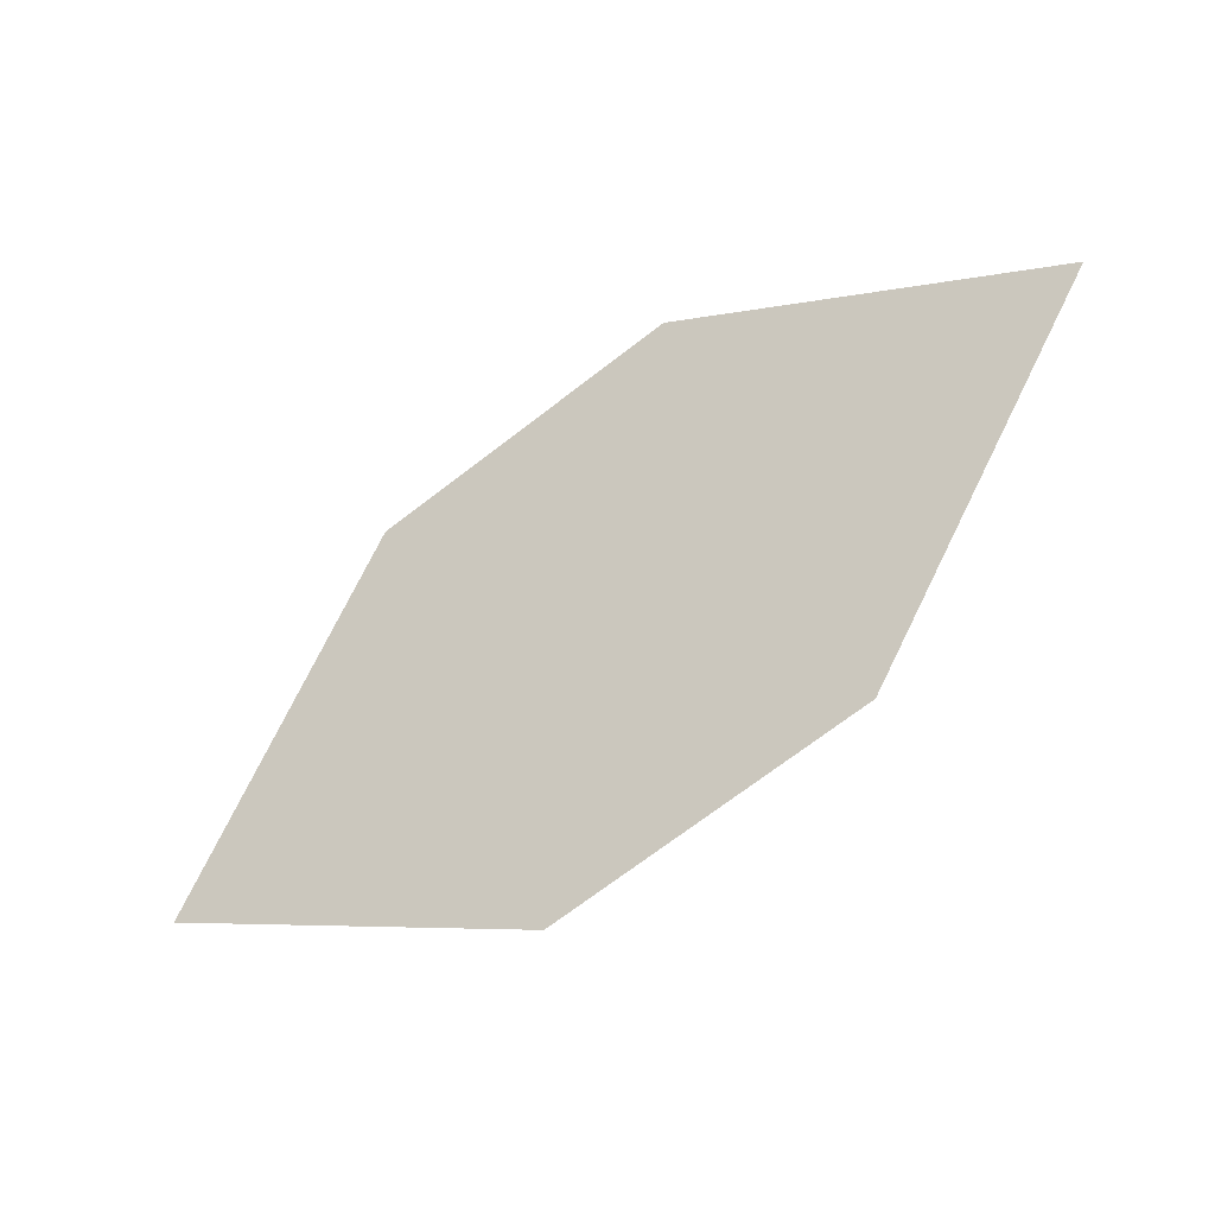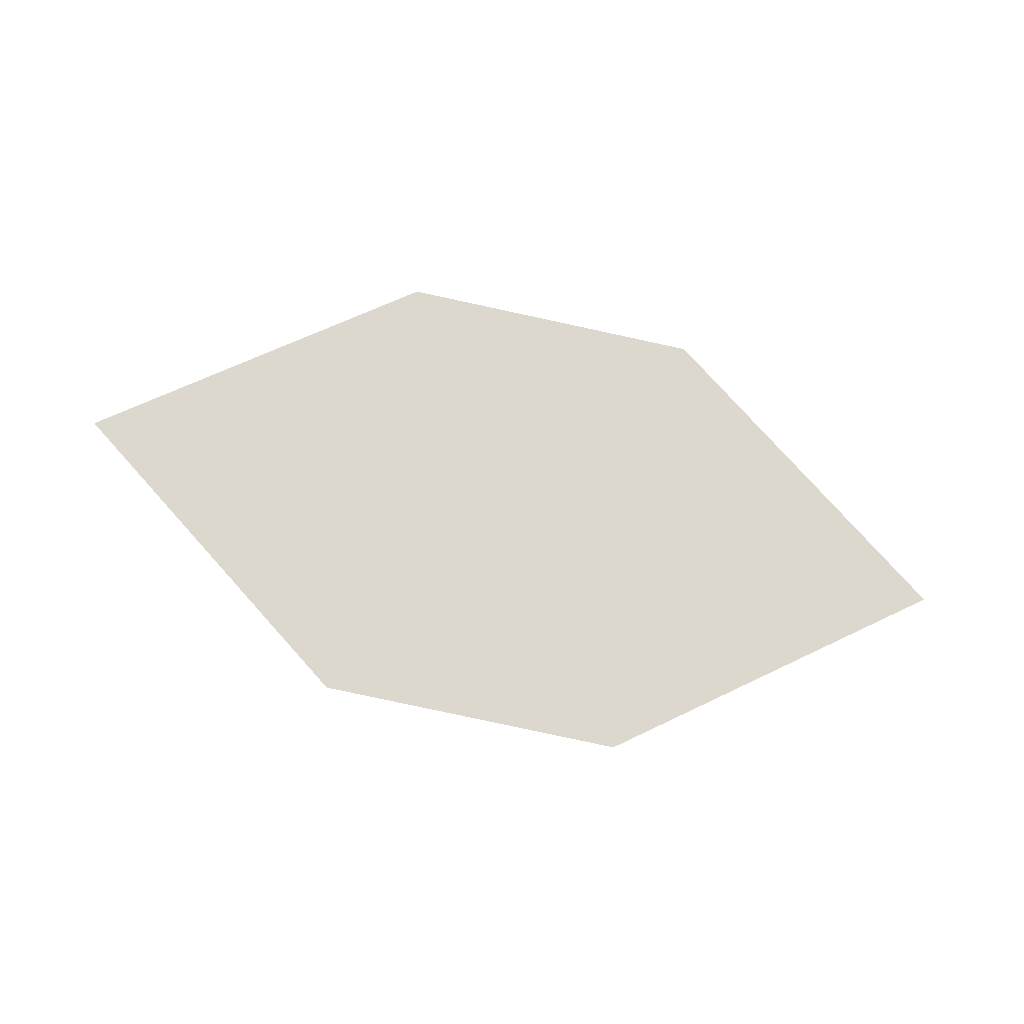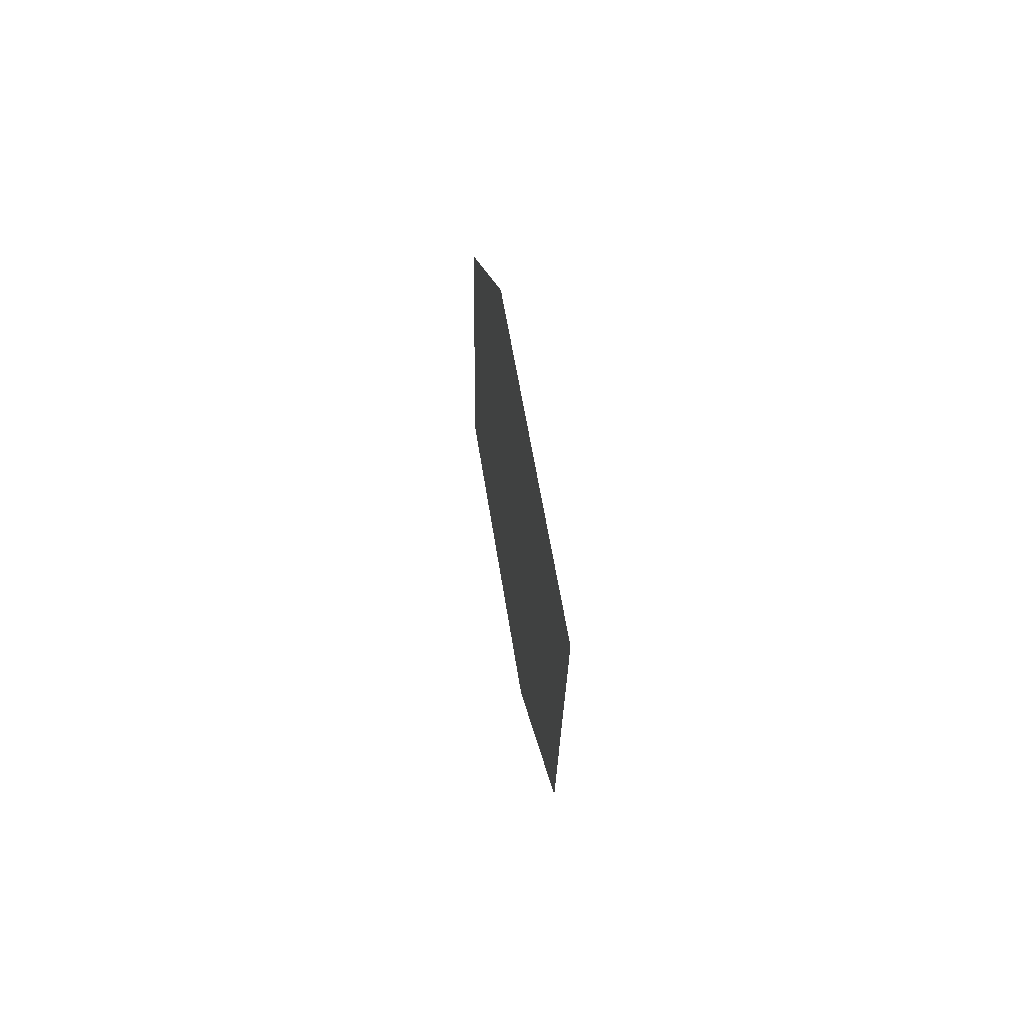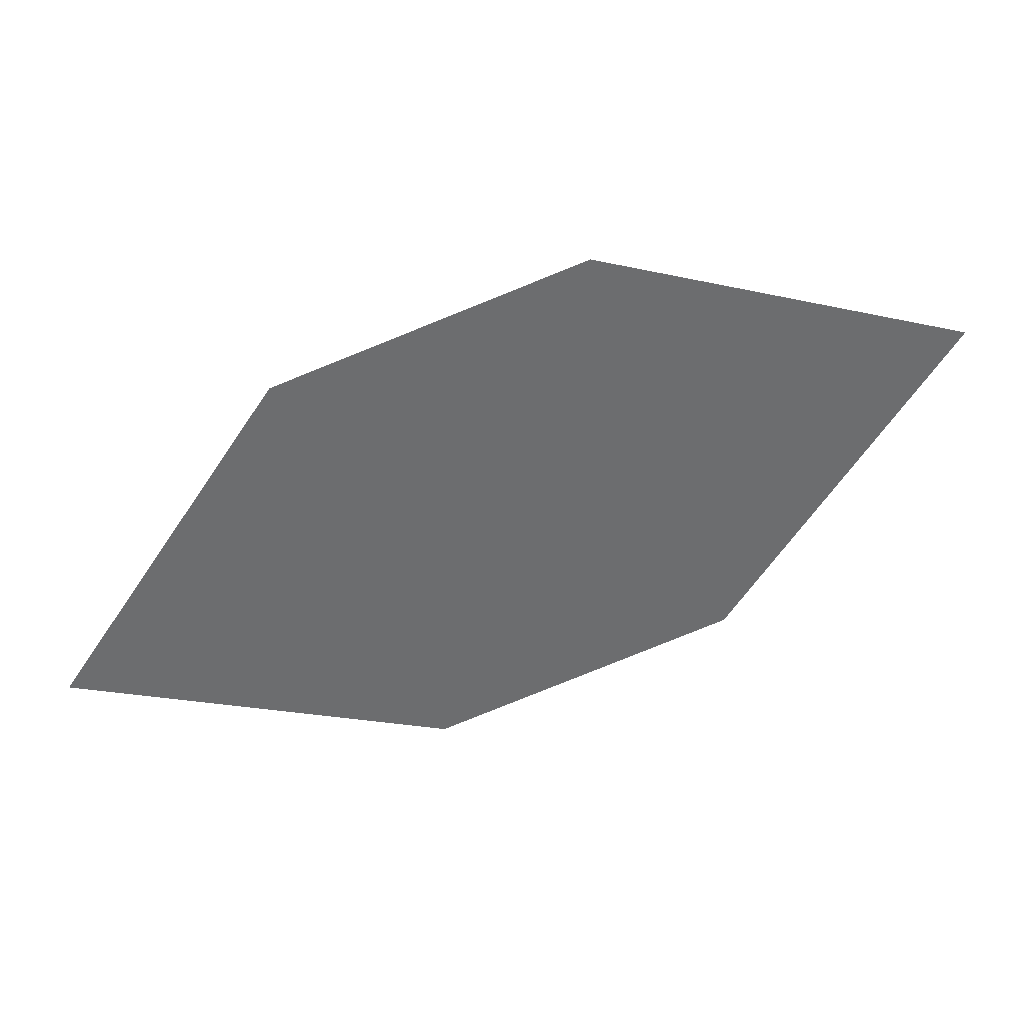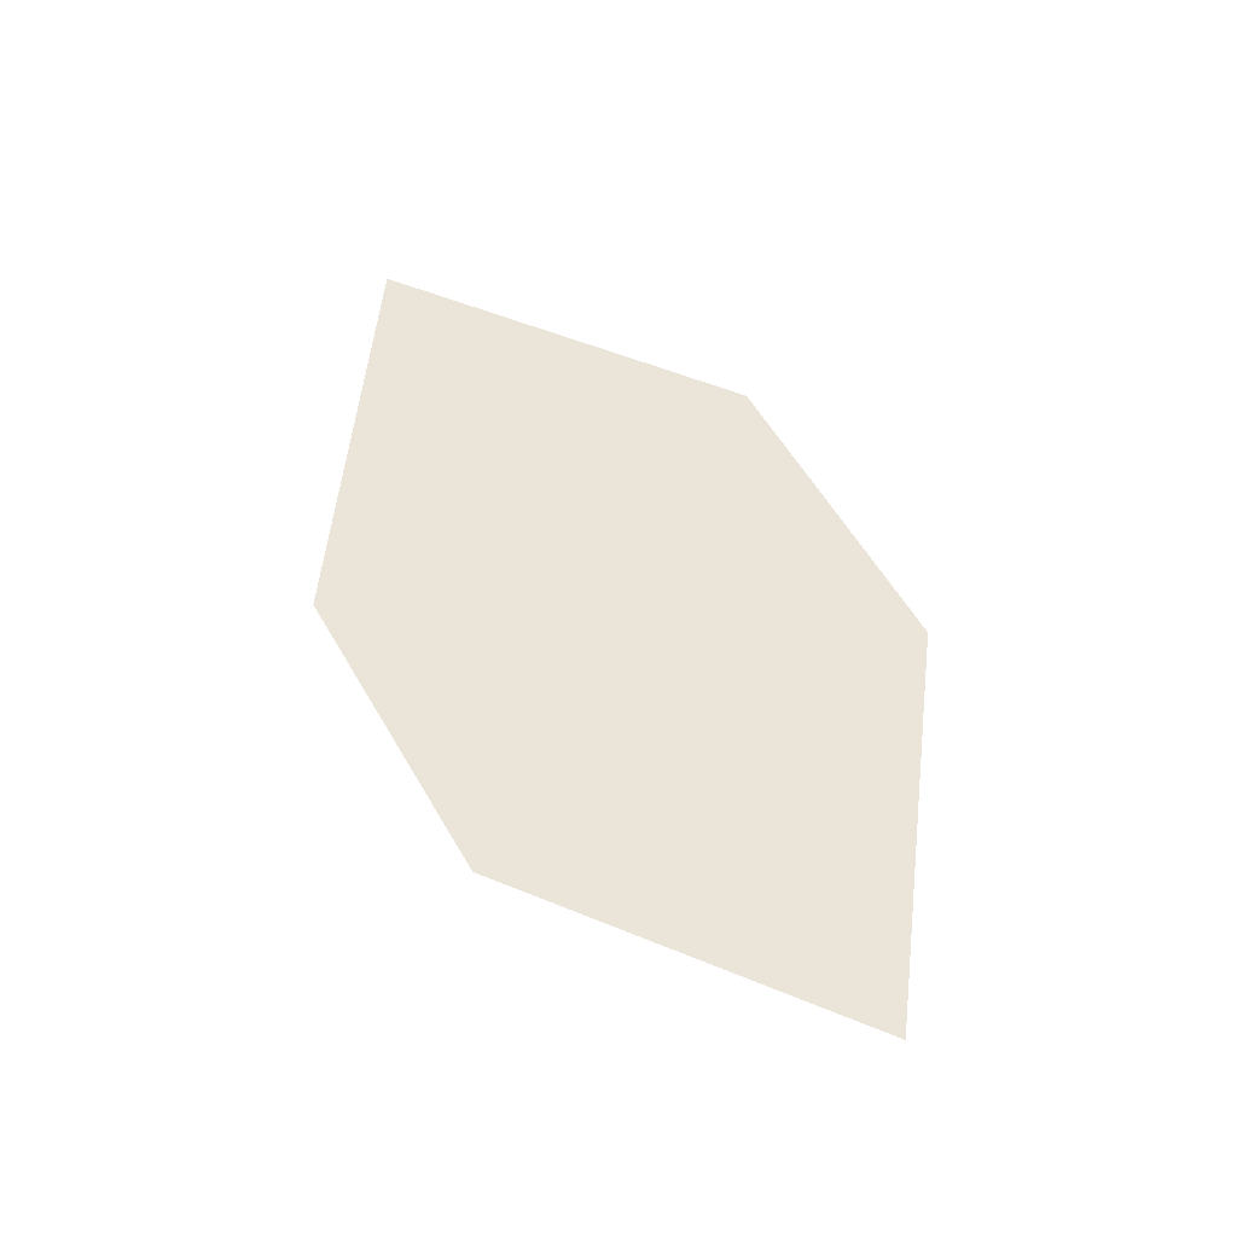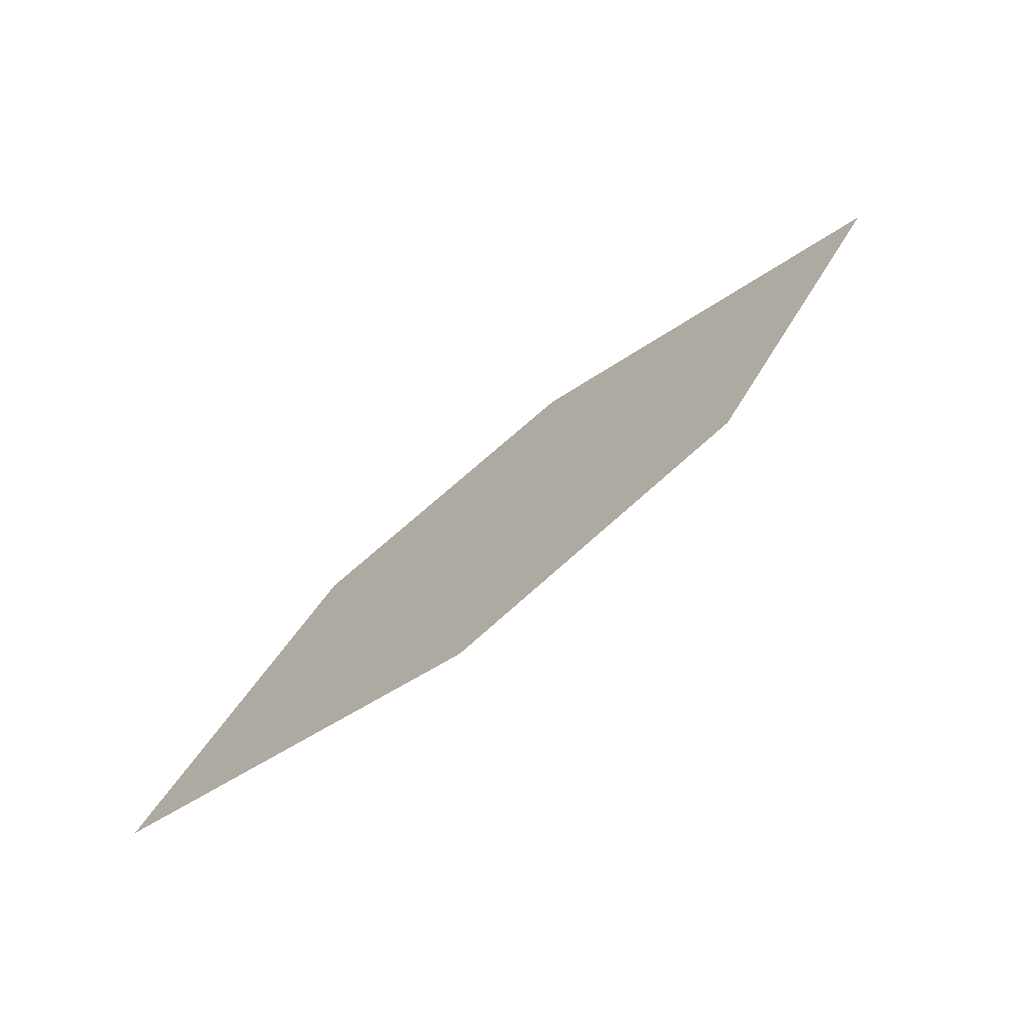
<metadata>
{"format":"obj","ext":"obj","renderer":"f3d","projection":"perspective","resolution":1024,"background":"white","views":[{"elev":-37.4,"azim":-153.3,"up":"+Y"},{"elev":70.1,"azim":171.0,"up":"+Z"},{"elev":32.2,"azim":-101.7,"up":"+Y"},{"elev":32.7,"azim":164.4,"up":"+Y"},{"elev":64.5,"azim":40.1,"up":"+Z"},{"elev":-75.7,"azim":-148.6,"up":"+Y"}]}
</metadata>
<code>
o leaves.204
v -0.1484 0.05379 1.663
v -0.1926 0.0401 1.66
v -0.1737 0.09243 1.658
v -0.2527 0.09123 1.652
v -0.2084 0.1049 1.655
v -0.2274 0.05258 1.657
f 1 4 6 2
f 1 3 5 4

</code>
